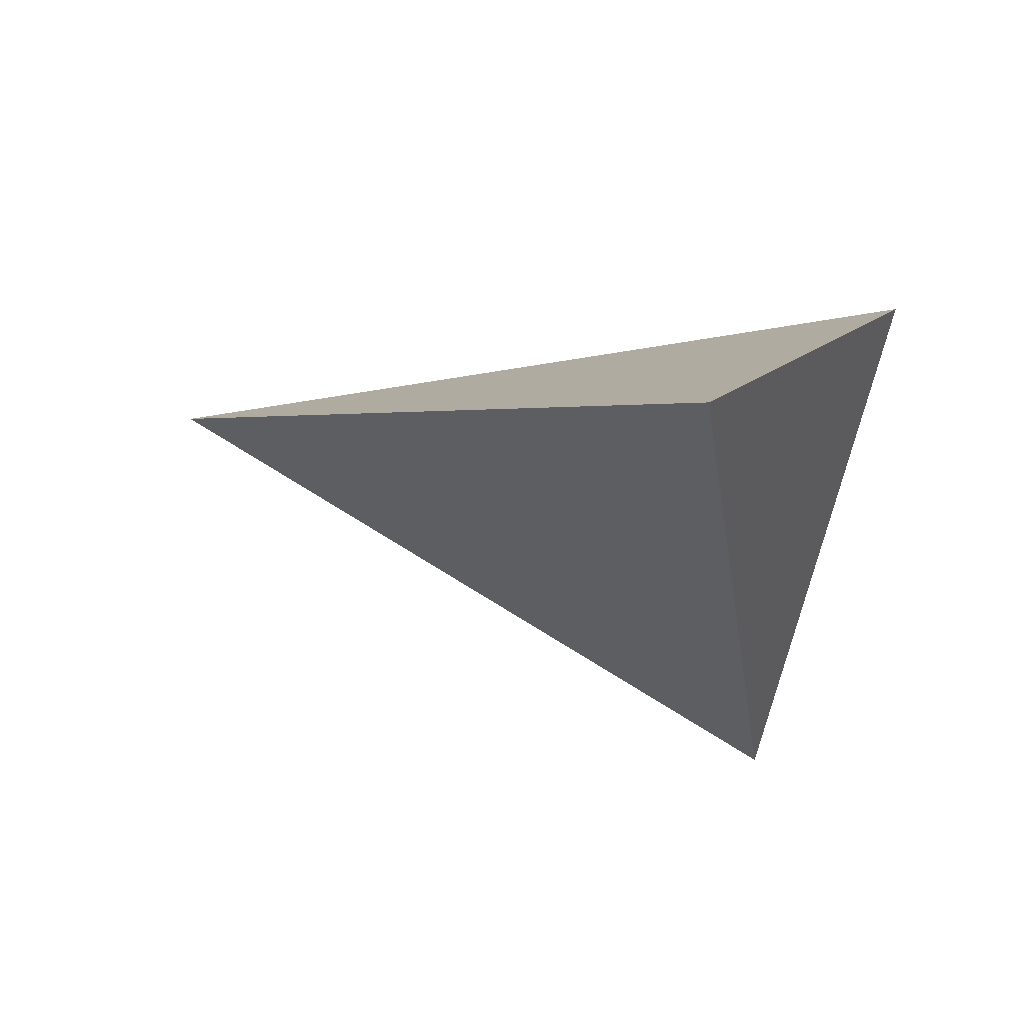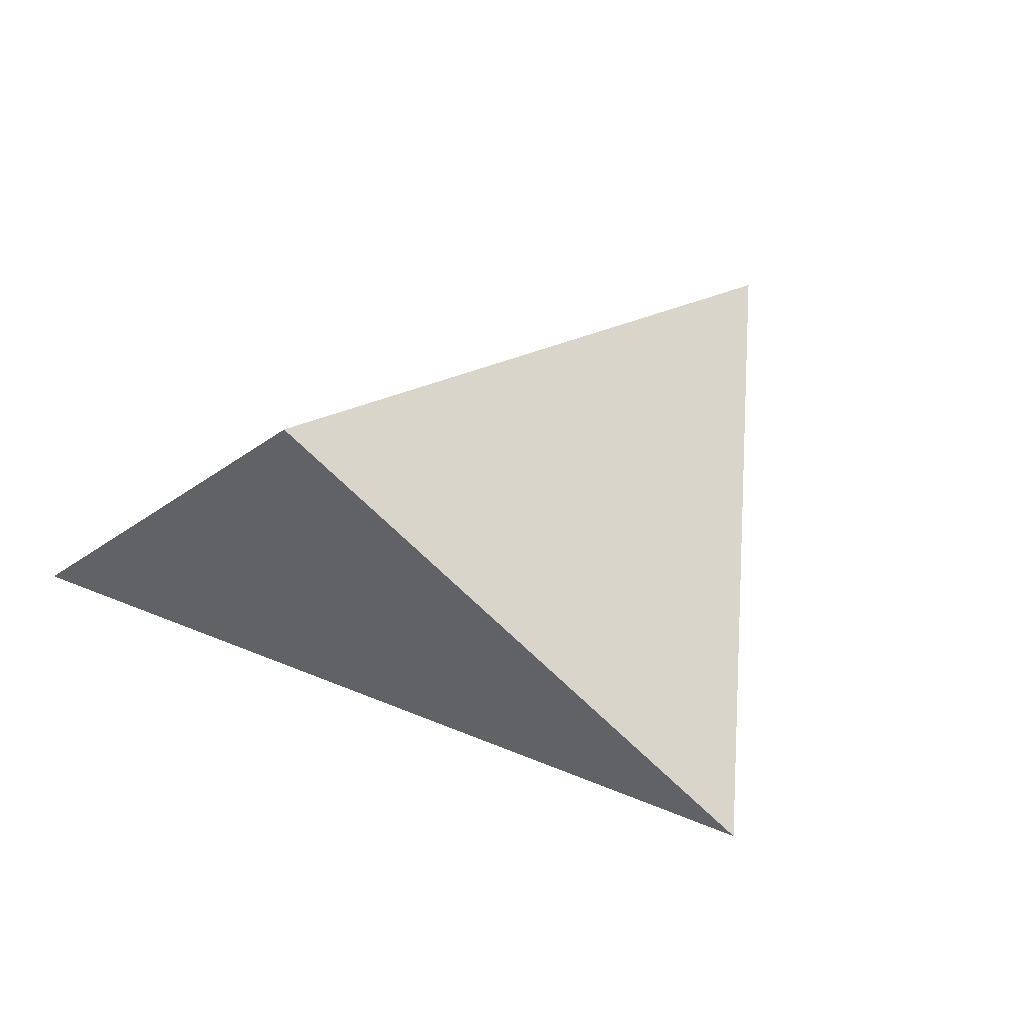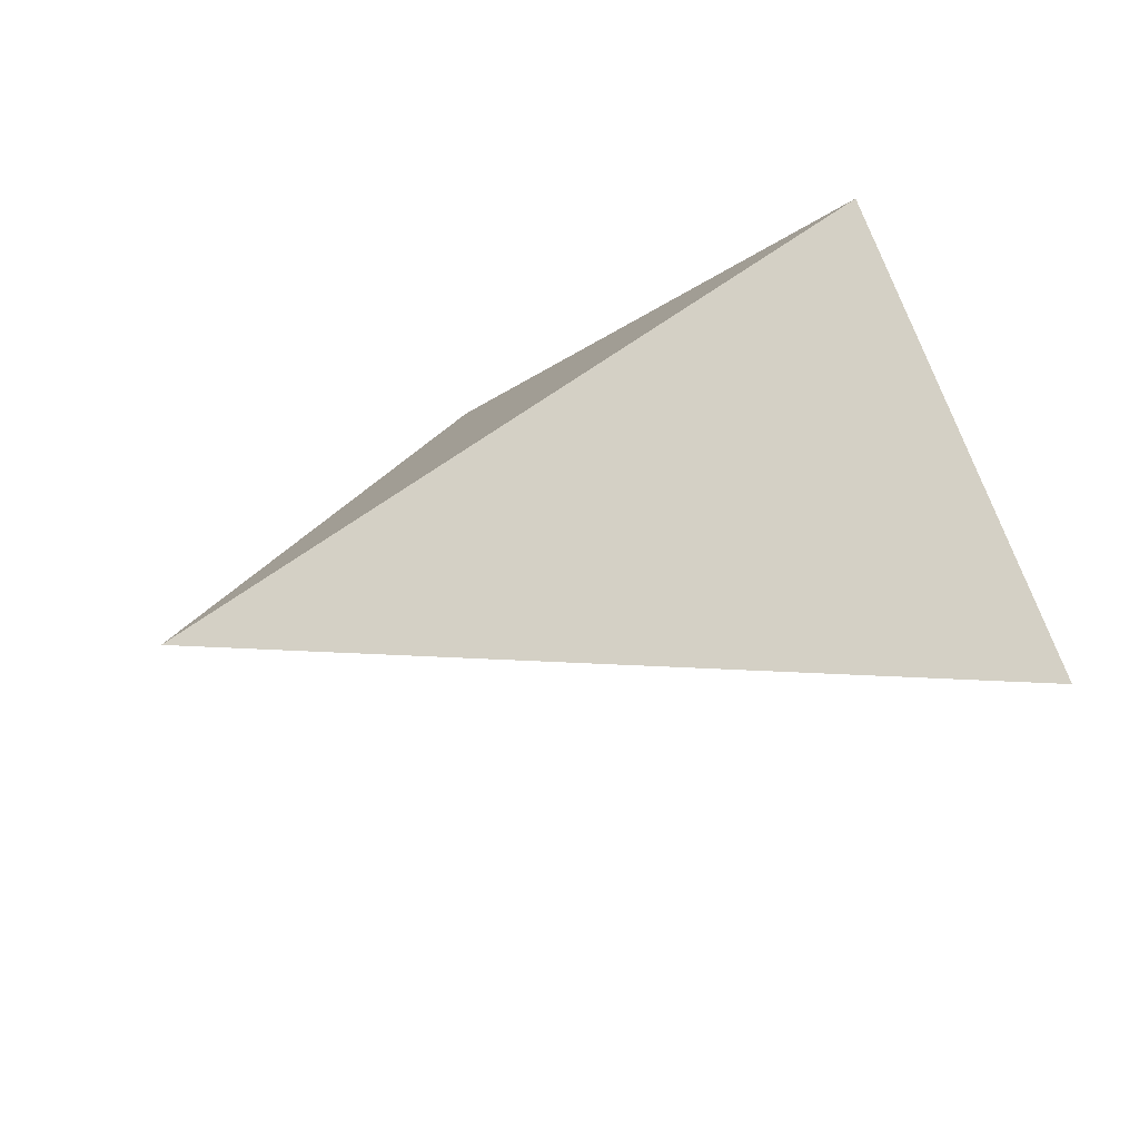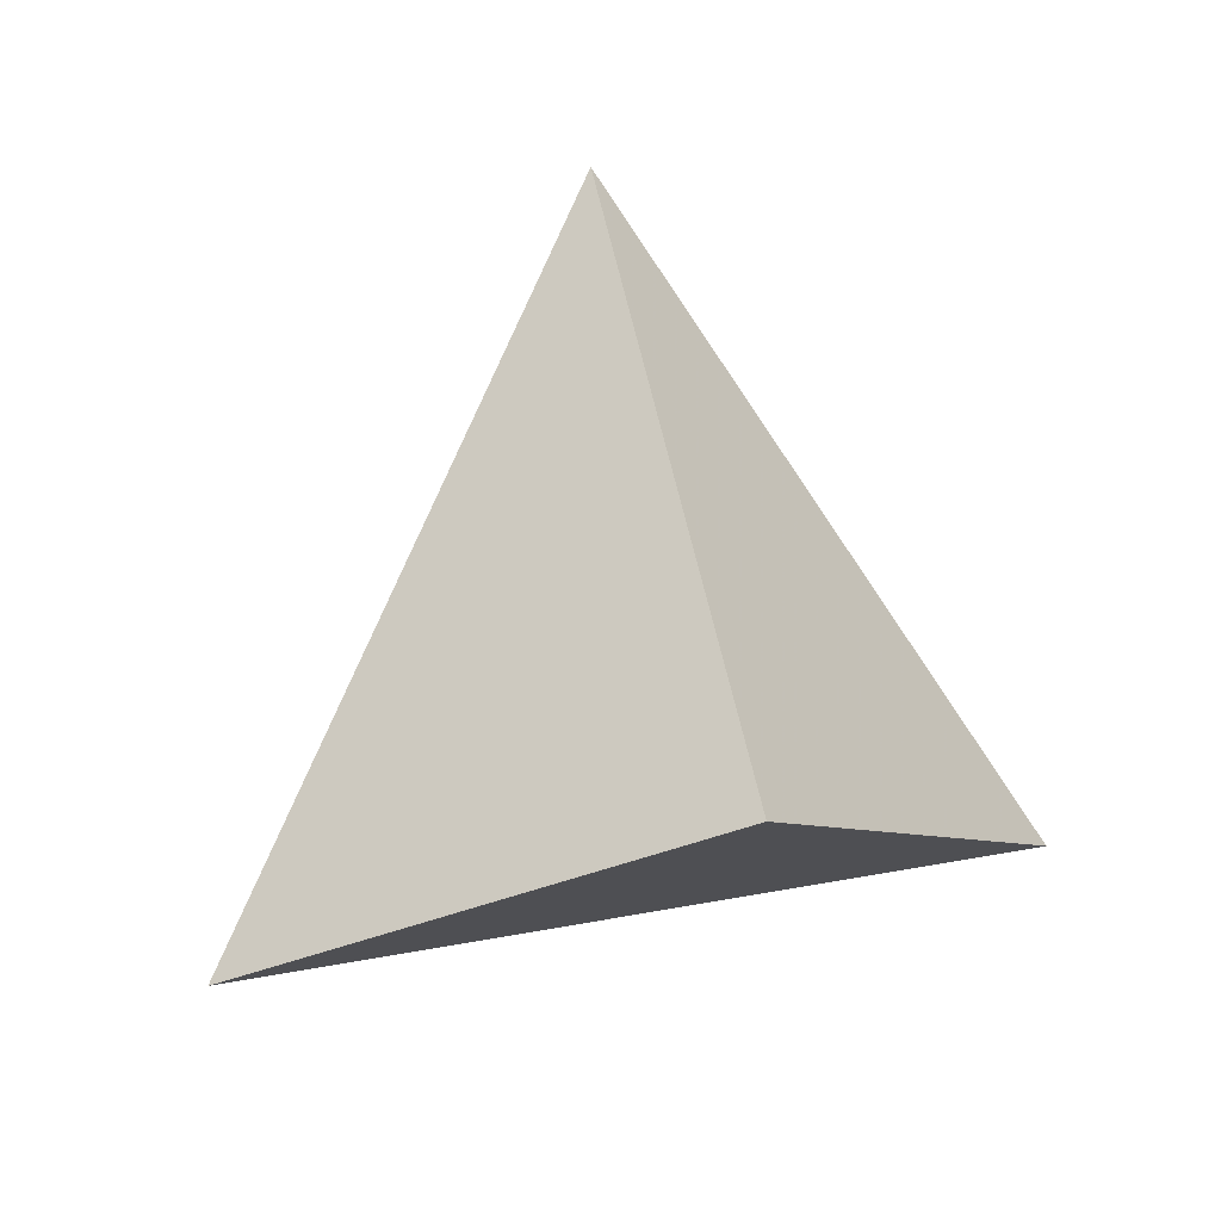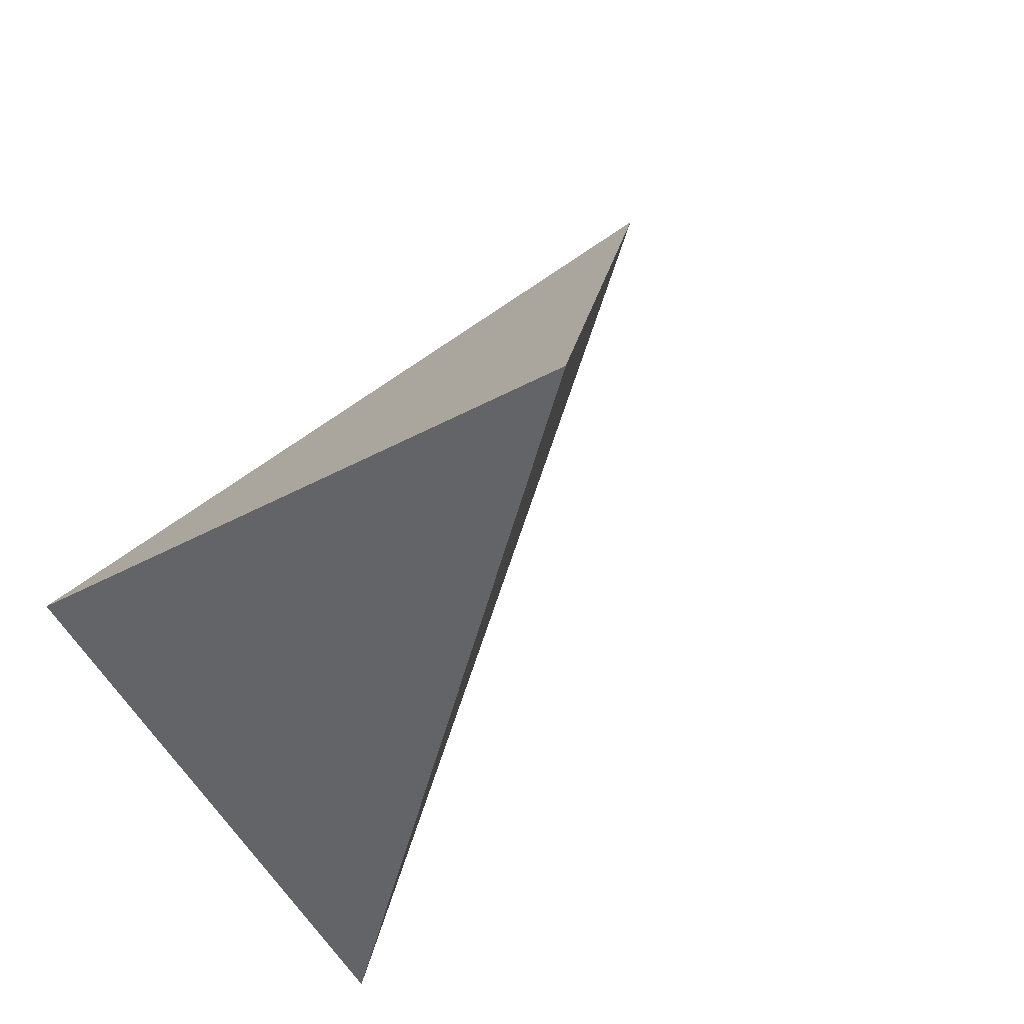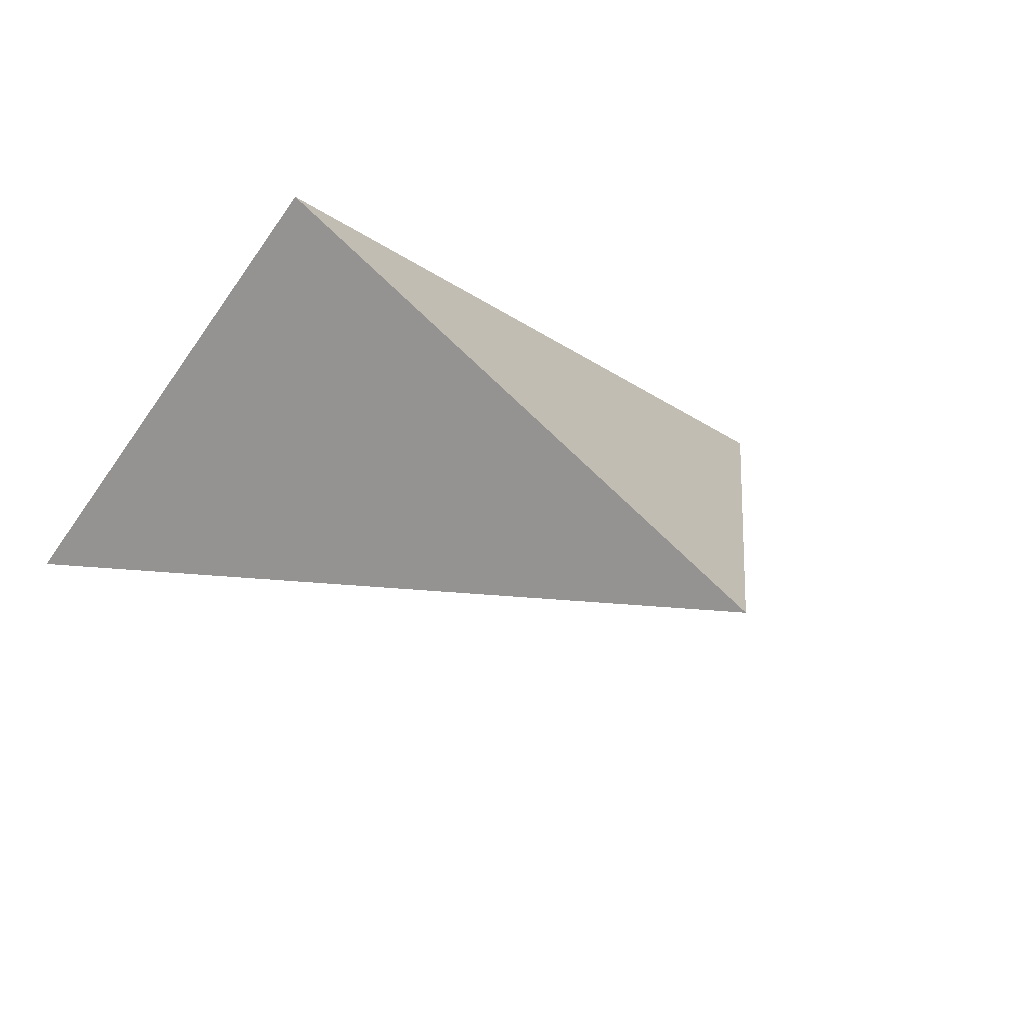
<metadata>
{"format":"obj","ext":"obj","renderer":"f3d","projection":"perspective","resolution":1024,"background":"white","views":[{"elev":-19.6,"azim":18.7,"up":"+Z"},{"elev":18.6,"azim":125.9,"up":"+Z"},{"elev":49.7,"azim":-40.5,"up":"+Z"},{"elev":46.7,"azim":81.2,"up":"+Z"},{"elev":41.3,"azim":130.1,"up":"+Y"},{"elev":-16.4,"azim":126.2,"up":"+Z"}]}
</metadata>
<code>
v 1.61 2.027 -0.3353
v 0.9674 2.406 -0.1197
v 1.704 2.413 -0.1008
v 1.488 2.706 -0.4562
f 2 1 3
f 3 1 4
f 4 1 2
f 4 2 3

</code>
